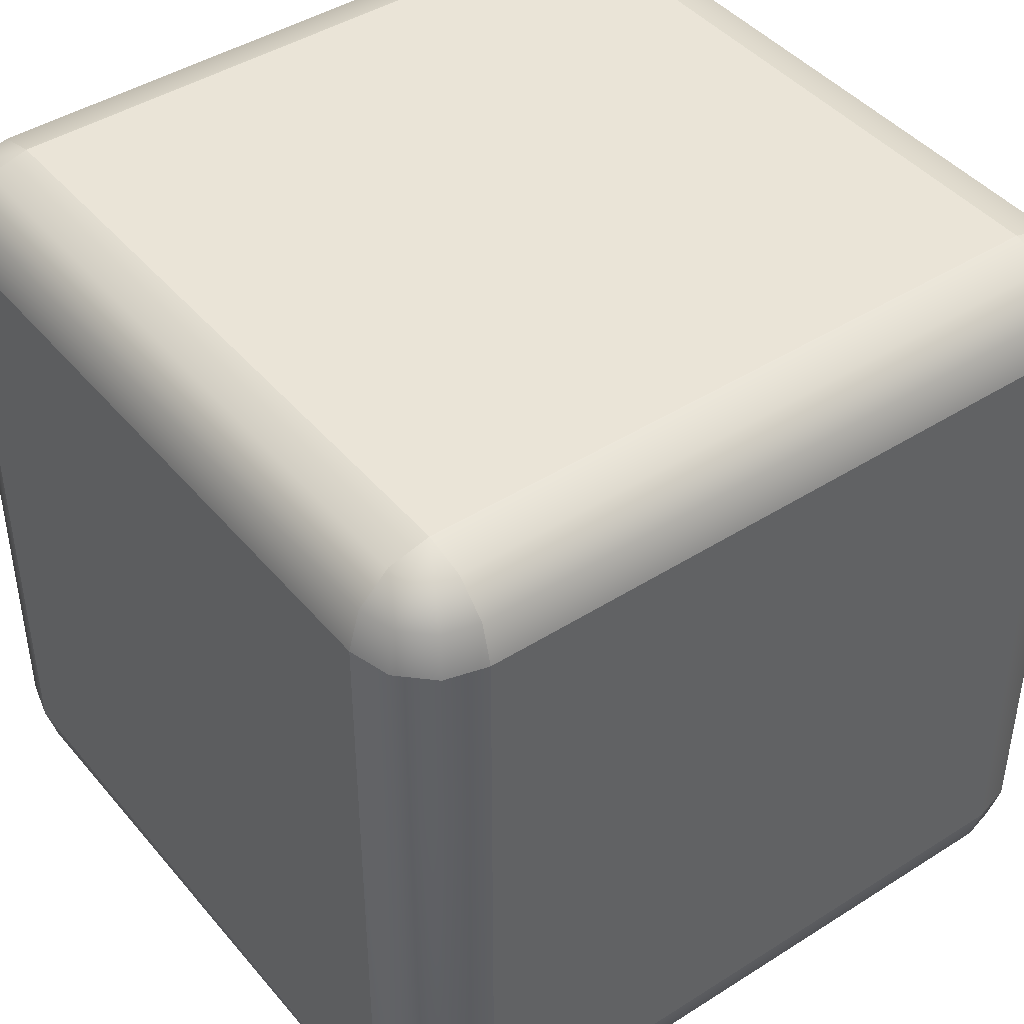
<metadata>
{"format":"obj","ext":"obj","renderer":"f3d","projection":"perspective","resolution":1024,"background":"white","views":[{"elev":43.6,"azim":143.2,"up":"+Y"}]}
</metadata>
<code>
v -0.9014 2.093 -0.9402
v -0.8484 2.121 -0.8484
v -0.8484 2.093 -0.9544
v -1.032 1.909 0.9544
v -0.9402 2.015 1.008
v -1.008 2.015 0.9402
v -0.9402 2.015 1.008
v -1.032 1.909 0.9544
v -0.9544 1.909 1.032
v -0.9402 2.093 -0.9014
v -0.8484 2.121 -0.8484
v -0.9014 2.093 -0.9402
v 0.9402 2.093 0.9014
v 0.9402 2.015 1.008
v 1.008 2.015 0.9402
v 0.9402 2.015 1.008
v 0.9402 2.093 0.9014
v 0.9014 2.093 0.9402
v 1.008 2.015 0.9402
v 1.06 1.909 0.8484
v 1.032 2.015 0.8484
v 1.06 1.909 0.8484
v 1.008 2.015 0.9402
v 1.032 1.909 0.9544
v 0.9544 2.093 0.8484
v 1.008 2.015 0.9402
v 1.032 2.015 0.8484
v 1.008 2.015 0.9402
v 0.9544 2.093 0.8484
v 0.9402 2.093 0.9014
v -1.008 2.015 0.9402
v -0.9544 2.093 0.8484
v -1.032 2.015 0.8484
v -0.9544 2.093 0.8484
v -1.008 2.015 0.9402
v -0.9402 2.093 0.9014
v -0.9402 2.093 0.9014
v -0.9014 2.093 0.9402
v -0.8484 2.121 0.8484
v 0.9402 2.015 1.008
v 0.8484 1.909 1.06
v 0.9544 1.909 1.032
v 0.8484 1.909 1.06
v 0.9402 2.015 1.008
v 0.8484 2.015 1.032
v 1.008 2.015 0.9402
v 0.9544 1.909 1.032
v 1.032 1.909 0.9544
v 0.9544 1.909 1.032
v 1.008 2.015 0.9402
v 0.9402 2.015 1.008
v -1.032 1.909 0.9544
v -1.032 2.015 0.8484
v -1.06 1.909 0.8484
v -1.032 2.015 0.8484
v -1.032 1.909 0.9544
v -1.008 2.015 0.9402
v -0.9402 2.093 0.9014
v -0.9402 2.015 1.008
v -0.9014 2.093 0.9402
v -0.9402 2.015 1.008
v -0.9402 2.093 0.9014
v -1.008 2.015 0.9402
v 0.8484 2.121 0.8484
v 0.9014 2.093 0.9402
v 0.9402 2.093 0.9014
v 0.8484 2.093 0.9544
v 0.9014 2.093 0.9402
v 0.8484 2.121 0.8484
v -0.8484 2.015 1.032
v -0.9544 1.909 1.032
v -0.8484 1.909 1.06
v -0.9544 1.909 1.032
v -0.8484 2.015 1.032
v -0.9402 2.015 1.008
v -0.9014 2.093 -0.9402
v -0.8484 2.015 -1.032
v -0.9402 2.015 -1.008
v -0.8484 2.015 -1.032
v -0.9014 2.093 -0.9402
v -0.8484 2.093 -0.9544
v 0.9014 2.093 0.9402
v 0.8484 2.015 1.032
v 0.9402 2.015 1.008
v 0.8484 2.015 1.032
v 0.9014 2.093 0.9402
v 0.8484 2.093 0.9544
v -0.9544 2.093 0.8484
v -0.9402 2.093 0.9014
v -0.8484 2.121 0.8484
v -0.8484 2.093 0.9544
v -0.9402 2.015 1.008
v -0.8484 2.015 1.032
v -0.9402 2.015 1.008
v -0.8484 2.093 0.9544
v -0.9014 2.093 0.9402
v -0.9014 2.093 0.9402
v -0.8484 2.093 0.9544
v -0.8484 2.121 0.8484
v 0.8484 2.121 0.8484
v 0.9402 2.093 0.9014
v 0.9544 2.093 0.8484
v -0.9544 2.093 -0.8484
v -0.8484 2.121 -0.8484
v -0.9402 2.093 -0.9014
v -1.032 2.015 -0.8484
v -0.9402 2.093 -0.9014
v -1.008 2.015 -0.9402
v -0.9402 2.093 -0.9014
v -1.032 2.015 -0.8484
v -0.9544 2.093 -0.8484
v 1.008 2.015 -0.9402
v 0.9544 2.093 -0.8484
v 1.032 2.015 -0.8484
v 0.9544 2.093 -0.8484
v 1.008 2.015 -0.9402
v 0.9402 2.093 -0.9014
v 0.8484 2.121 -0.8484
v 0.9014 2.093 -0.9402
v 0.8484 2.093 -0.9544
v 0.8484 2.121 -0.8484
v 0.9402 2.093 -0.9014
v 0.9014 2.093 -0.9402
v 0.9402 2.015 -1.008
v 0.9402 2.093 -0.9014
v 1.008 2.015 -0.9402
v 0.9402 2.093 -0.9014
v 0.9402 2.015 -1.008
v 0.9014 2.093 -0.9402
v -1.06 1.909 -0.8484
v -1.008 2.015 -0.9402
v -1.032 1.909 -0.9544
v -1.008 2.015 -0.9402
v -1.06 1.909 -0.8484
v -1.032 2.015 -0.8484
v 1.008 2.015 -0.9402
v 1.06 1.909 -0.8484
v 1.032 1.909 -0.9544
v 1.06 1.909 -0.8484
v 1.008 2.015 -0.9402
v 1.032 2.015 -0.8484
v 0.9402 2.015 -1.008
v 1.032 1.909 -0.9544
v 0.9544 1.909 -1.032
v 1.032 1.909 -0.9544
v 0.9402 2.015 -1.008
v 1.008 2.015 -0.9402
v 0.8484 2.121 -0.8484
v 0.9544 2.093 -0.8484
v 0.9402 2.093 -0.9014
v 0.8484 2.093 -0.9544
v 0.9402 2.015 -1.008
v 0.8484 2.015 -1.032
v 0.9402 2.015 -1.008
v 0.8484 2.093 -0.9544
v 0.9014 2.093 -0.9402
v -0.9402 2.015 -1.008
v -0.8484 1.909 -1.06
v -0.9544 1.909 -1.032
v -0.8484 1.909 -1.06
v -0.9402 2.015 -1.008
v -0.8484 2.015 -1.032
v -1.008 2.015 -0.9402
v -0.9544 1.909 -1.032
v -1.032 1.909 -0.9544
v -0.9544 1.909 -1.032
v -1.008 2.015 -0.9402
v -0.9402 2.015 -1.008
v 0.8484 2.015 -1.032
v 0.9544 1.909 -1.032
v 0.8484 1.909 -1.06
v 0.9544 1.909 -1.032
v 0.8484 2.015 -1.032
v 0.9402 2.015 -1.008
v -0.9402 2.015 -1.008
v -0.9402 2.093 -0.9014
v -0.9014 2.093 -0.9402
v -0.9402 2.093 -0.9014
v -0.9402 2.015 -1.008
v -1.008 2.015 -0.9402
v -1.06 1.485 0.8484
v -1.06 1.909 -0.8484
v -1.06 1.485 -0.8484
v -1.06 1.909 -0.8484
v -1.06 1.485 0.8484
v -1.06 1.909 0.8484
v -0.8484 2.121 -0.8484
v 0.8484 2.121 0.8484
v 0.8484 2.121 -0.8484
v 0.8484 2.121 0.8484
v -0.8484 2.121 -0.8484
v -0.8484 2.121 0.8484
v 0.8484 1.909 1.06
v -0.8484 1.485 1.06
v 0.8484 1.485 1.06
v -0.8484 1.485 1.06
v 0.8484 1.909 1.06
v -0.8484 1.909 1.06
v 1.06 1.909 0.8484
v 1.06 1.485 -0.8484
v 1.06 1.909 -0.8484
v 1.06 1.485 -0.8484
v 1.06 1.909 0.8484
v 1.06 1.485 0.8484
v -0.8484 1.909 -1.06
v 0.8484 1.485 -1.06
v -0.8484 1.485 -1.06
v 0.8484 1.485 -1.06
v -0.8484 1.909 -1.06
v 0.8484 1.909 -1.06
v 0.8484 2.093 0.9544
v -0.8484 2.015 1.032
v 0.8484 2.015 1.032
v -0.8484 2.015 1.032
v 0.8484 2.093 0.9544
v -0.8484 2.093 0.9544
v -1.032 1.485 0.9544
v -1.06 1.909 0.8484
v -1.06 1.485 0.8484
v -1.06 1.909 0.8484
v -1.032 1.485 0.9544
v -1.032 1.909 0.9544
v 0.8484 2.015 1.032
v -0.8484 1.909 1.06
v 0.8484 1.909 1.06
v -0.8484 1.909 1.06
v 0.8484 2.015 1.032
v -0.8484 2.015 1.032
v -0.8484 1.909 1.06
v -0.9544 1.485 1.032
v -0.8484 1.485 1.06
v -0.9544 1.485 1.032
v -0.8484 1.909 1.06
v -0.9544 1.909 1.032
v 0.9544 1.909 1.032
v 0.8484 1.485 1.06
v 0.9544 1.485 1.032
v 0.8484 1.485 1.06
v 0.9544 1.909 1.032
v 0.8484 1.909 1.06
v 1.032 1.909 0.9544
v 0.9544 1.485 1.032
v 1.032 1.485 0.9544
v 0.9544 1.485 1.032
v 1.032 1.909 0.9544
v 0.9544 1.909 1.032
v -0.9544 1.485 1.032
v -1.032 1.909 0.9544
v -1.032 1.485 0.9544
v -1.032 1.909 0.9544
v -0.9544 1.485 1.032
v -0.9544 1.909 1.032
v 1.032 1.909 0.9544
v 1.06 1.485 0.8484
v 1.06 1.909 0.8484
v 1.06 1.485 0.8484
v 1.032 1.909 0.9544
v 1.032 1.485 0.9544
v -0.8484 2.121 0.8484
v 0.8484 2.093 0.9544
v 0.8484 2.121 0.8484
v 0.8484 2.093 0.9544
v -0.8484 2.121 0.8484
v -0.8484 2.093 0.9544
v -0.8484 2.093 -0.9544
v 0.8484 2.015 -1.032
v -0.8484 2.015 -1.032
v 0.8484 2.015 -1.032
v -0.8484 2.093 -0.9544
v 0.8484 2.093 -0.9544
v -1.032 2.015 0.8484
v -0.9544 2.093 -0.8484
v -1.032 2.015 -0.8484
v -0.9544 2.093 -0.8484
v -1.032 2.015 0.8484
v -0.9544 2.093 0.8484
v -1.06 1.909 0.8484
v -1.032 2.015 -0.8484
v -1.06 1.909 -0.8484
v -1.032 2.015 -0.8484
v -1.06 1.909 0.8484
v -1.032 2.015 0.8484
v 0.9544 2.093 0.8484
v 1.032 2.015 -0.8484
v 0.9544 2.093 -0.8484
v 1.032 2.015 -0.8484
v 0.9544 2.093 0.8484
v 1.032 2.015 0.8484
v -1.032 1.909 -0.9544
v -0.9544 1.485 -1.032
v -1.032 1.485 -0.9544
v -0.9544 1.485 -1.032
v -1.032 1.909 -0.9544
v -0.9544 1.909 -1.032
v 0.9544 1.909 -1.032
v 1.032 1.485 -0.9544
v 0.9544 1.485 -1.032
v 1.032 1.485 -0.9544
v 0.9544 1.909 -1.032
v 1.032 1.909 -0.9544
v -0.8484 2.093 -0.9544
v 0.8484 2.121 -0.8484
v 0.8484 2.093 -0.9544
v 0.8484 2.121 -0.8484
v -0.8484 2.093 -0.9544
v -0.8484 2.121 -0.8484
v 1.06 1.909 -0.8484
v 1.032 1.485 -0.9544
v 1.032 1.909 -0.9544
v 1.032 1.485 -0.9544
v 1.06 1.909 -0.8484
v 1.06 1.485 -0.8484
v 1.032 2.015 0.8484
v 1.06 1.909 -0.8484
v 1.032 2.015 -0.8484
v 1.06 1.909 -0.8484
v 1.032 2.015 0.8484
v 1.06 1.909 0.8484
v 0.8484 2.121 -0.8484
v 0.9544 2.093 0.8484
v 0.9544 2.093 -0.8484
v 0.9544 2.093 0.8484
v 0.8484 2.121 -0.8484
v 0.8484 2.121 0.8484
v -0.9544 2.093 -0.8484
v -0.8484 2.121 0.8484
v -0.8484 2.121 -0.8484
v -0.8484 2.121 0.8484
v -0.9544 2.093 -0.8484
v -0.9544 2.093 0.8484
v -0.9544 1.909 -1.032
v -0.8484 1.485 -1.06
v -0.9544 1.485 -1.032
v -0.8484 1.485 -1.06
v -0.9544 1.909 -1.032
v -0.8484 1.909 -1.06
v -1.06 1.485 -0.8484
v -1.032 1.909 -0.9544
v -1.032 1.485 -0.9544
v -1.032 1.909 -0.9544
v -1.06 1.485 -0.8484
v -1.06 1.909 -0.8484
v 0.8484 1.909 -1.06
v 0.9544 1.485 -1.032
v 0.8484 1.485 -1.06
v 0.9544 1.485 -1.032
v 0.8484 1.909 -1.06
v 0.9544 1.909 -1.032
v -0.8484 2.015 -1.032
v 0.8484 1.909 -1.06
v -0.8484 1.909 -1.06
v 0.8484 1.909 -1.06
v -0.8484 2.015 -1.032
v 0.8484 2.015 -1.032
v 0.9544 0.2121 -1.032
v 1.008 0.106 -0.9402
v 0.9402 0.106 -1.008
v 1.008 0.106 -0.9402
v 0.9544 0.2121 -1.032
v 1.032 0.2121 -0.9544
v 1.06 0.2121 -0.8484
v 1.008 0.106 -0.9402
v 1.032 0.2121 -0.9544
v 1.008 0.106 -0.9402
v 1.06 0.2121 -0.8484
v 1.032 0.106 -0.8484
v 0.8484 0 -0.8484
v 0.9014 0.0284 -0.9402
v 0.9402 0.0284 -0.9014
v 0.9402 0.0284 -0.9014
v 0.9402 0.106 -1.008
v 1.008 0.106 -0.9402
v 0.9402 0.106 -1.008
v 0.9402 0.0284 -0.9014
v 0.9014 0.0284 -0.9402
v 0.8484 0 -0.8484
v 0.9402 0.0284 -0.9014
v 0.9544 0.0284 -0.8484
v -0.9402 0.106 -1.008
v -1.032 0.2121 -0.9544
v -0.9544 0.2121 -1.032
v -1.032 0.2121 -0.9544
v -0.9402 0.106 -1.008
v -1.008 0.106 -0.9402
v 0.8484 0.0284 -0.9544
v 0.9014 0.0284 -0.9402
v 0.8484 0 -0.8484
v 0.9544 0.0284 -0.8484
v 1.008 0.106 -0.9402
v 1.032 0.106 -0.8484
v 1.008 0.106 -0.9402
v 0.9544 0.0284 -0.8484
v 0.9402 0.0284 -0.9014
v 0.8484 0.2121 -1.06
v 0.9402 0.106 -1.008
v 0.8484 0.106 -1.032
v 0.9402 0.106 -1.008
v 0.8484 0.2121 -1.06
v 0.9544 0.2121 -1.032
v -0.9544 0.2121 -1.032
v -0.8484 0.106 -1.032
v -0.9402 0.106 -1.008
v -0.8484 0.106 -1.032
v -0.9544 0.2121 -1.032
v -0.8484 0.2121 -1.06
v 0.8484 0.106 -1.032
v 0.9014 0.0284 -0.9402
v 0.8484 0.0284 -0.9544
v 0.9014 0.0284 -0.9402
v 0.8484 0.106 -1.032
v 0.9402 0.106 -1.008
v -1.008 0.106 -0.9402
v -1.06 0.2121 -0.8484
v -1.032 0.2121 -0.9544
v -1.06 0.2121 -0.8484
v -1.008 0.106 -0.9402
v -1.032 0.106 -0.8484
v 0.8484 1.485 1.06
v -0.8484 0.2121 1.06
v 0.8484 0.2121 1.06
v -0.8484 0.2121 1.06
v 0.8484 1.485 1.06
v -0.8484 1.485 1.06
v -1.06 0.2121 0.8484
v -1.06 1.485 -0.8484
v -1.06 0.2121 -0.8484
v -1.06 1.485 -0.8484
v -1.06 0.2121 0.8484
v -1.06 1.485 0.8484
v 1.06 1.485 0.8484
v 1.06 0.2121 -0.8484
v 1.06 1.485 -0.8484
v 1.06 0.2121 -0.8484
v 1.06 1.485 0.8484
v 1.06 0.2121 0.8484
v -0.8484 0.0284 0.9544
v 0.8484 0 0.8484
v 0.8484 0.0284 0.9544
v 0.8484 0 0.8484
v -0.8484 0.0284 0.9544
v -0.8484 0 0.8484
v -0.8484 1.485 -1.06
v 0.8484 0.2121 -1.06
v -0.8484 0.2121 -1.06
v 0.8484 0.2121 -1.06
v -0.8484 1.485 -1.06
v 0.8484 1.485 -1.06
v 0.8484 0.106 1.032
v -0.8484 0.0284 0.9544
v 0.8484 0.0284 0.9544
v -0.8484 0.0284 0.9544
v 0.8484 0.106 1.032
v -0.8484 0.106 1.032
v 0.8484 0.2121 1.06
v -0.8484 0.106 1.032
v 0.8484 0.106 1.032
v -0.8484 0.106 1.032
v 0.8484 0.2121 1.06
v -0.8484 0.2121 1.06
v 0.8484 0 0.8484
v 0.9544 0.0284 -0.8484
v 0.9544 0.0284 0.8484
v 0.9544 0.0284 -0.8484
v 0.8484 0 0.8484
v 0.8484 0 -0.8484
v -0.8484 0.2121 -1.06
v 0.8484 0.106 -1.032
v -0.8484 0.106 -1.032
v 0.8484 0.106 -1.032
v -0.8484 0.2121 -1.06
v 0.8484 0.2121 -1.06
v -0.9544 0.0284 0.8484
v -0.8484 0 -0.8484
v -0.8484 0 0.8484
v -0.8484 0 -0.8484
v -0.9544 0.0284 0.8484
v -0.9544 0.0284 -0.8484
v -0.8484 0.106 -1.032
v 0.8484 0.0284 -0.9544
v -0.8484 0.0284 -0.9544
v 0.8484 0.0284 -0.9544
v -0.8484 0.106 -1.032
v 0.8484 0.106 -1.032
v 1.06 0.2121 0.8484
v 1.032 0.106 -0.8484
v 1.06 0.2121 -0.8484
v 1.032 0.106 -0.8484
v 1.06 0.2121 0.8484
v 1.032 0.106 0.8484
v 0.9544 0.0284 0.8484
v 1.032 0.106 -0.8484
v 1.032 0.106 0.8484
v 1.032 0.106 -0.8484
v 0.9544 0.0284 0.8484
v 0.9544 0.0284 -0.8484
v -0.9544 0.0284 0.8484
v -1.032 0.106 -0.8484
v -0.9544 0.0284 -0.8484
v -1.032 0.106 -0.8484
v -0.9544 0.0284 0.8484
v -1.032 0.106 0.8484
v -1.032 0.106 0.8484
v -1.06 0.2121 -0.8484
v -1.032 0.106 -0.8484
v -1.06 0.2121 -0.8484
v -1.032 0.106 0.8484
v -1.06 0.2121 0.8484
v -0.8484 0 -0.8484
v 0.8484 0.0284 -0.9544
v 0.8484 0 -0.8484
v 0.8484 0.0284 -0.9544
v -0.8484 0 -0.8484
v -0.8484 0.0284 -0.9544
v -1.06 0.2121 -0.8484
v -1.032 1.485 -0.9544
v -1.032 0.2121 -0.9544
v -1.032 1.485 -0.9544
v -1.06 0.2121 -0.8484
v -1.06 1.485 -0.8484
v -0.8484 1.485 1.06
v -0.9544 0.2121 1.032
v -0.8484 0.2121 1.06
v -0.9544 0.2121 1.032
v -0.8484 1.485 1.06
v -0.9544 1.485 1.032
v -0.9544 1.485 -1.032
v -0.8484 0.2121 -1.06
v -0.9544 0.2121 -1.032
v -0.8484 0.2121 -1.06
v -0.9544 1.485 -1.032
v -0.8484 1.485 -1.06
v 0.9544 1.485 1.032
v 0.8484 0.2121 1.06
v 0.9544 0.2121 1.032
v 0.8484 0.2121 1.06
v 0.9544 1.485 1.032
v 0.8484 1.485 1.06
v 1.032 1.485 0.9544
v 1.06 0.2121 0.8484
v 1.06 1.485 0.8484
v 1.06 0.2121 0.8484
v 1.032 1.485 0.9544
v 1.032 0.2121 0.9544
v 0.9544 1.485 -1.032
v 1.032 0.2121 -0.9544
v 0.9544 0.2121 -1.032
v 1.032 0.2121 -0.9544
v 0.9544 1.485 -1.032
v 1.032 1.485 -0.9544
v -0.9544 1.485 1.032
v -1.032 0.2121 0.9544
v -0.9544 0.2121 1.032
v -1.032 0.2121 0.9544
v -0.9544 1.485 1.032
v -1.032 1.485 0.9544
v -1.032 1.485 -0.9544
v -0.9544 0.2121 -1.032
v -1.032 0.2121 -0.9544
v -0.9544 0.2121 -1.032
v -1.032 1.485 -0.9544
v -0.9544 1.485 -1.032
v -1.032 0.2121 0.9544
v -1.06 1.485 0.8484
v -1.06 0.2121 0.8484
v -1.06 1.485 0.8484
v -1.032 0.2121 0.9544
v -1.032 1.485 0.9544
v 1.032 1.485 0.9544
v 0.9544 0.2121 1.032
v 1.032 0.2121 0.9544
v 0.9544 0.2121 1.032
v 1.032 1.485 0.9544
v 0.9544 1.485 1.032
v 0.8484 1.485 -1.06
v 0.9544 0.2121 -1.032
v 0.8484 0.2121 -1.06
v 0.9544 0.2121 -1.032
v 0.8484 1.485 -1.06
v 0.9544 1.485 -1.032
v 1.06 1.485 -0.8484
v 1.032 0.2121 -0.9544
v 1.032 1.485 -0.9544
v 1.032 0.2121 -0.9544
v 1.06 1.485 -0.8484
v 1.06 0.2121 -0.8484
v 0.8484 0 0.8484
v 0.9402 0.0284 0.9014
v 0.9014 0.0284 0.9402
v 0.9402 0.106 1.008
v 0.9402 0.0284 0.9014
v 1.008 0.106 0.9402
v 0.9402 0.0284 0.9014
v 0.9402 0.106 1.008
v 0.9014 0.0284 0.9402
v 0.9402 0.106 1.008
v 0.8484 0.0284 0.9544
v 0.9014 0.0284 0.9402
v 0.8484 0.0284 0.9544
v 0.9402 0.106 1.008
v 0.8484 0.106 1.032
v 1.008 0.106 0.9402
v 0.9544 0.0284 0.8484
v 1.032 0.106 0.8484
v 0.9544 0.0284 0.8484
v 1.008 0.106 0.9402
v 0.9402 0.0284 0.9014
v 1.032 0.2121 0.9544
v 0.9402 0.106 1.008
v 1.008 0.106 0.9402
v 0.9402 0.106 1.008
v 1.032 0.2121 0.9544
v 0.9544 0.2121 1.032
v 1.032 0.2121 0.9544
v 1.032 0.106 0.8484
v 1.06 0.2121 0.8484
v 1.032 0.106 0.8484
v 1.032 0.2121 0.9544
v 1.008 0.106 0.9402
v 0.9544 0.2121 1.032
v 0.8484 0.106 1.032
v 0.9402 0.106 1.008
v 0.8484 0.106 1.032
v 0.9544 0.2121 1.032
v 0.8484 0.2121 1.06
v -0.9014 0.0284 0.9402
v -0.8484 0 0.8484
v -0.8484 0.0284 0.9544
v 0.8484 0 0.8484
v 0.9014 0.0284 0.9402
v 0.8484 0.0284 0.9544
v 0.8484 0 0.8484
v 0.9544 0.0284 0.8484
v 0.9402 0.0284 0.9014
v -0.8484 0.106 1.032
v -0.9014 0.0284 0.9402
v -0.8484 0.0284 0.9544
v -0.9014 0.0284 0.9402
v -0.8484 0.106 1.032
v -0.9402 0.106 1.008
v -0.9402 0.106 1.008
v -0.9402 0.0284 0.9014
v -0.9014 0.0284 0.9402
v -0.9402 0.0284 0.9014
v -0.9402 0.106 1.008
v -1.008 0.106 0.9402
v -0.9544 0.0284 0.8484
v -0.8484 0 0.8484
v -0.9402 0.0284 0.9014
v -0.9402 0.0284 0.9014
v -1.032 0.106 0.8484
v -0.9544 0.0284 0.8484
v -1.032 0.106 0.8484
v -0.9402 0.0284 0.9014
v -1.008 0.106 0.9402
v -0.8484 0.2121 1.06
v -0.9402 0.106 1.008
v -0.8484 0.106 1.032
v -0.9402 0.106 1.008
v -0.8484 0.2121 1.06
v -0.9544 0.2121 1.032
v -0.9544 0.2121 1.032
v -1.008 0.106 0.9402
v -0.9402 0.106 1.008
v -1.008 0.106 0.9402
v -0.9544 0.2121 1.032
v -1.032 0.2121 0.9544
v -1.008 0.106 0.9402
v -1.06 0.2121 0.8484
v -1.032 0.106 0.8484
v -1.06 0.2121 0.8484
v -1.008 0.106 0.9402
v -1.032 0.2121 0.9544
v -0.9402 0.0284 0.9014
v -0.8484 0 0.8484
v -0.9014 0.0284 0.9402
v -0.9544 0.0284 -0.8484
v -0.9402 0.0284 -0.9014
v -0.8484 0 -0.8484
v -0.9402 0.0284 -0.9014
v -0.9014 0.0284 -0.9402
v -0.8484 0 -0.8484
v -0.9402 0.0284 -0.9014
v -1.032 0.106 -0.8484
v -1.008 0.106 -0.9402
v -1.032 0.106 -0.8484
v -0.9402 0.0284 -0.9014
v -0.9544 0.0284 -0.8484
v -0.9402 0.0284 -0.9014
v -0.9402 0.106 -1.008
v -0.9014 0.0284 -0.9402
v -0.9402 0.106 -1.008
v -0.9402 0.0284 -0.9014
v -1.008 0.106 -0.9402
v -0.9014 0.0284 -0.9402
v -0.8484 0.0284 -0.9544
v -0.8484 0 -0.8484
v -0.9402 0.106 -1.008
v -0.8484 0.0284 -0.9544
v -0.9014 0.0284 -0.9402
v -0.8484 0.0284 -0.9544
v -0.9402 0.106 -1.008
v -0.8484 0.106 -1.032
v -0.8484 0 0.8484
v 0.8484 0 -0.8484
v 0.8484 0 0.8484
v 0.8484 0 -0.8484
v -0.8484 0 0.8484
v -0.8484 0 -0.8484
g mesh_0
f 1 2 3
f 4 5 6
f 7 8 9
f 10 11 12
f 13 14 15
f 16 17 18
f 19 20 21
f 22 23 24
f 25 26 27
f 28 29 30
f 31 32 33
f 34 35 36
f 37 38 39
f 40 41 42
f 43 44 45
f 46 47 48
f 49 50 51
f 52 53 54
f 55 56 57
f 58 59 60
f 61 62 63
f 64 65 66
f 67 68 69
f 70 71 72
f 73 74 75
f 76 77 78
f 79 80 81
f 82 83 84
f 85 86 87
f 88 89 90
f 91 92 93
f 94 95 96
f 97 98 99
f 100 101 102
f 103 104 105
f 106 107 108
f 109 110 111
f 112 113 114
f 115 116 117
f 118 119 120
f 121 122 123
f 124 125 126
f 127 128 129
f 130 131 132
f 133 134 135
f 136 137 138
f 139 140 141
f 142 143 144
f 145 146 147
f 148 149 150
f 151 152 153
f 154 155 156
f 157 158 159
f 160 161 162
f 163 164 165
f 166 167 168
f 169 170 171
f 172 173 174
f 175 176 177
f 178 179 180
f 181 182 183
f 184 185 186
f 187 188 189
f 190 191 192
f 193 194 195
f 196 197 198
f 199 200 201
f 202 203 204
f 205 206 207
f 208 209 210
f 211 212 213
f 214 215 216
f 217 218 219
f 220 221 222
f 223 224 225
f 226 227 228
f 229 230 231
f 232 233 234
f 235 236 237
f 238 239 240
f 241 242 243
f 244 245 246
f 247 248 249
f 250 251 252
f 253 254 255
f 256 257 258
f 259 260 261
f 262 263 264
f 265 266 267
f 268 269 270
f 271 272 273
f 274 275 276
f 277 278 279
f 280 281 282
f 283 284 285
f 286 287 288
f 289 290 291
f 292 293 294
f 295 296 297
f 298 299 300
f 301 302 303
f 304 305 306
f 307 308 309
f 310 311 312
f 313 314 315
f 316 317 318
f 319 320 321
f 322 323 324
f 325 326 327
f 328 329 330
f 331 332 333
f 334 335 336
f 337 338 339
f 340 341 342
f 343 344 345
f 346 347 348
f 349 350 351
f 352 353 354
g mesh_1
f 355 356 357
f 358 359 360
f 361 362 363
f 364 365 366
f 367 368 369
f 370 371 372
f 373 374 375
f 376 377 378
f 379 380 381
f 382 383 384
f 385 386 387
f 388 389 390
f 391 392 393
f 394 395 396
f 397 398 399
f 400 401 402
f 403 404 405
f 406 407 408
f 409 410 411
f 412 413 414
f 415 416 417
f 418 419 420
f 421 422 423
f 424 425 426
f 427 428 429
f 430 431 432
f 433 434 435
f 436 437 438
f 439 440 441
f 442 443 444
f 445 446 447
f 448 449 450
f 451 452 453
f 454 455 456
f 457 458 459
f 460 461 462
f 463 464 465
f 466 467 468
f 469 470 471
f 472 473 474
f 475 476 477
f 478 479 480
f 481 482 483
f 484 485 486
f 487 488 489
f 490 491 492
f 493 494 495
f 496 497 498
f 499 500 501
f 502 503 504
f 505 506 507
f 508 509 510
f 511 512 513
f 514 515 516
f 517 518 519
f 520 521 522
f 523 524 525
f 526 527 528
f 529 530 531
f 532 533 534
f 535 536 537
f 538 539 540
f 541 542 543
f 544 545 546
f 547 548 549
f 550 551 552
f 553 554 555
f 556 557 558
f 559 560 561
f 562 563 564
f 565 566 567
f 568 569 570
f 571 572 573
f 574 575 576
f 577 578 579
f 580 581 582
f 583 584 585
f 586 587 588
f 589 590 591
f 592 593 594
f 595 596 597
f 598 599 600
f 601 602 603
f 604 605 606
f 607 608 609
f 610 611 612
f 613 614 615
f 616 617 618
f 619 620 621
f 622 623 624
f 625 626 627
f 628 629 630
f 631 632 633
f 634 635 636
f 637 638 639
f 640 641 642
f 643 644 645
f 646 647 648
f 649 650 651
f 652 653 654
f 655 656 657
f 658 659 660
f 661 662 663
f 664 665 666
f 667 668 669
f 670 671 672
f 673 674 675
f 676 677 678
f 679 680 681
f 682 683 684
f 685 686 687
f 688 689 690
f 691 692 693
f 694 695 696
f 697 698 699
f 700 701 702
f 703 704 705
f 706 707 708

</code>
